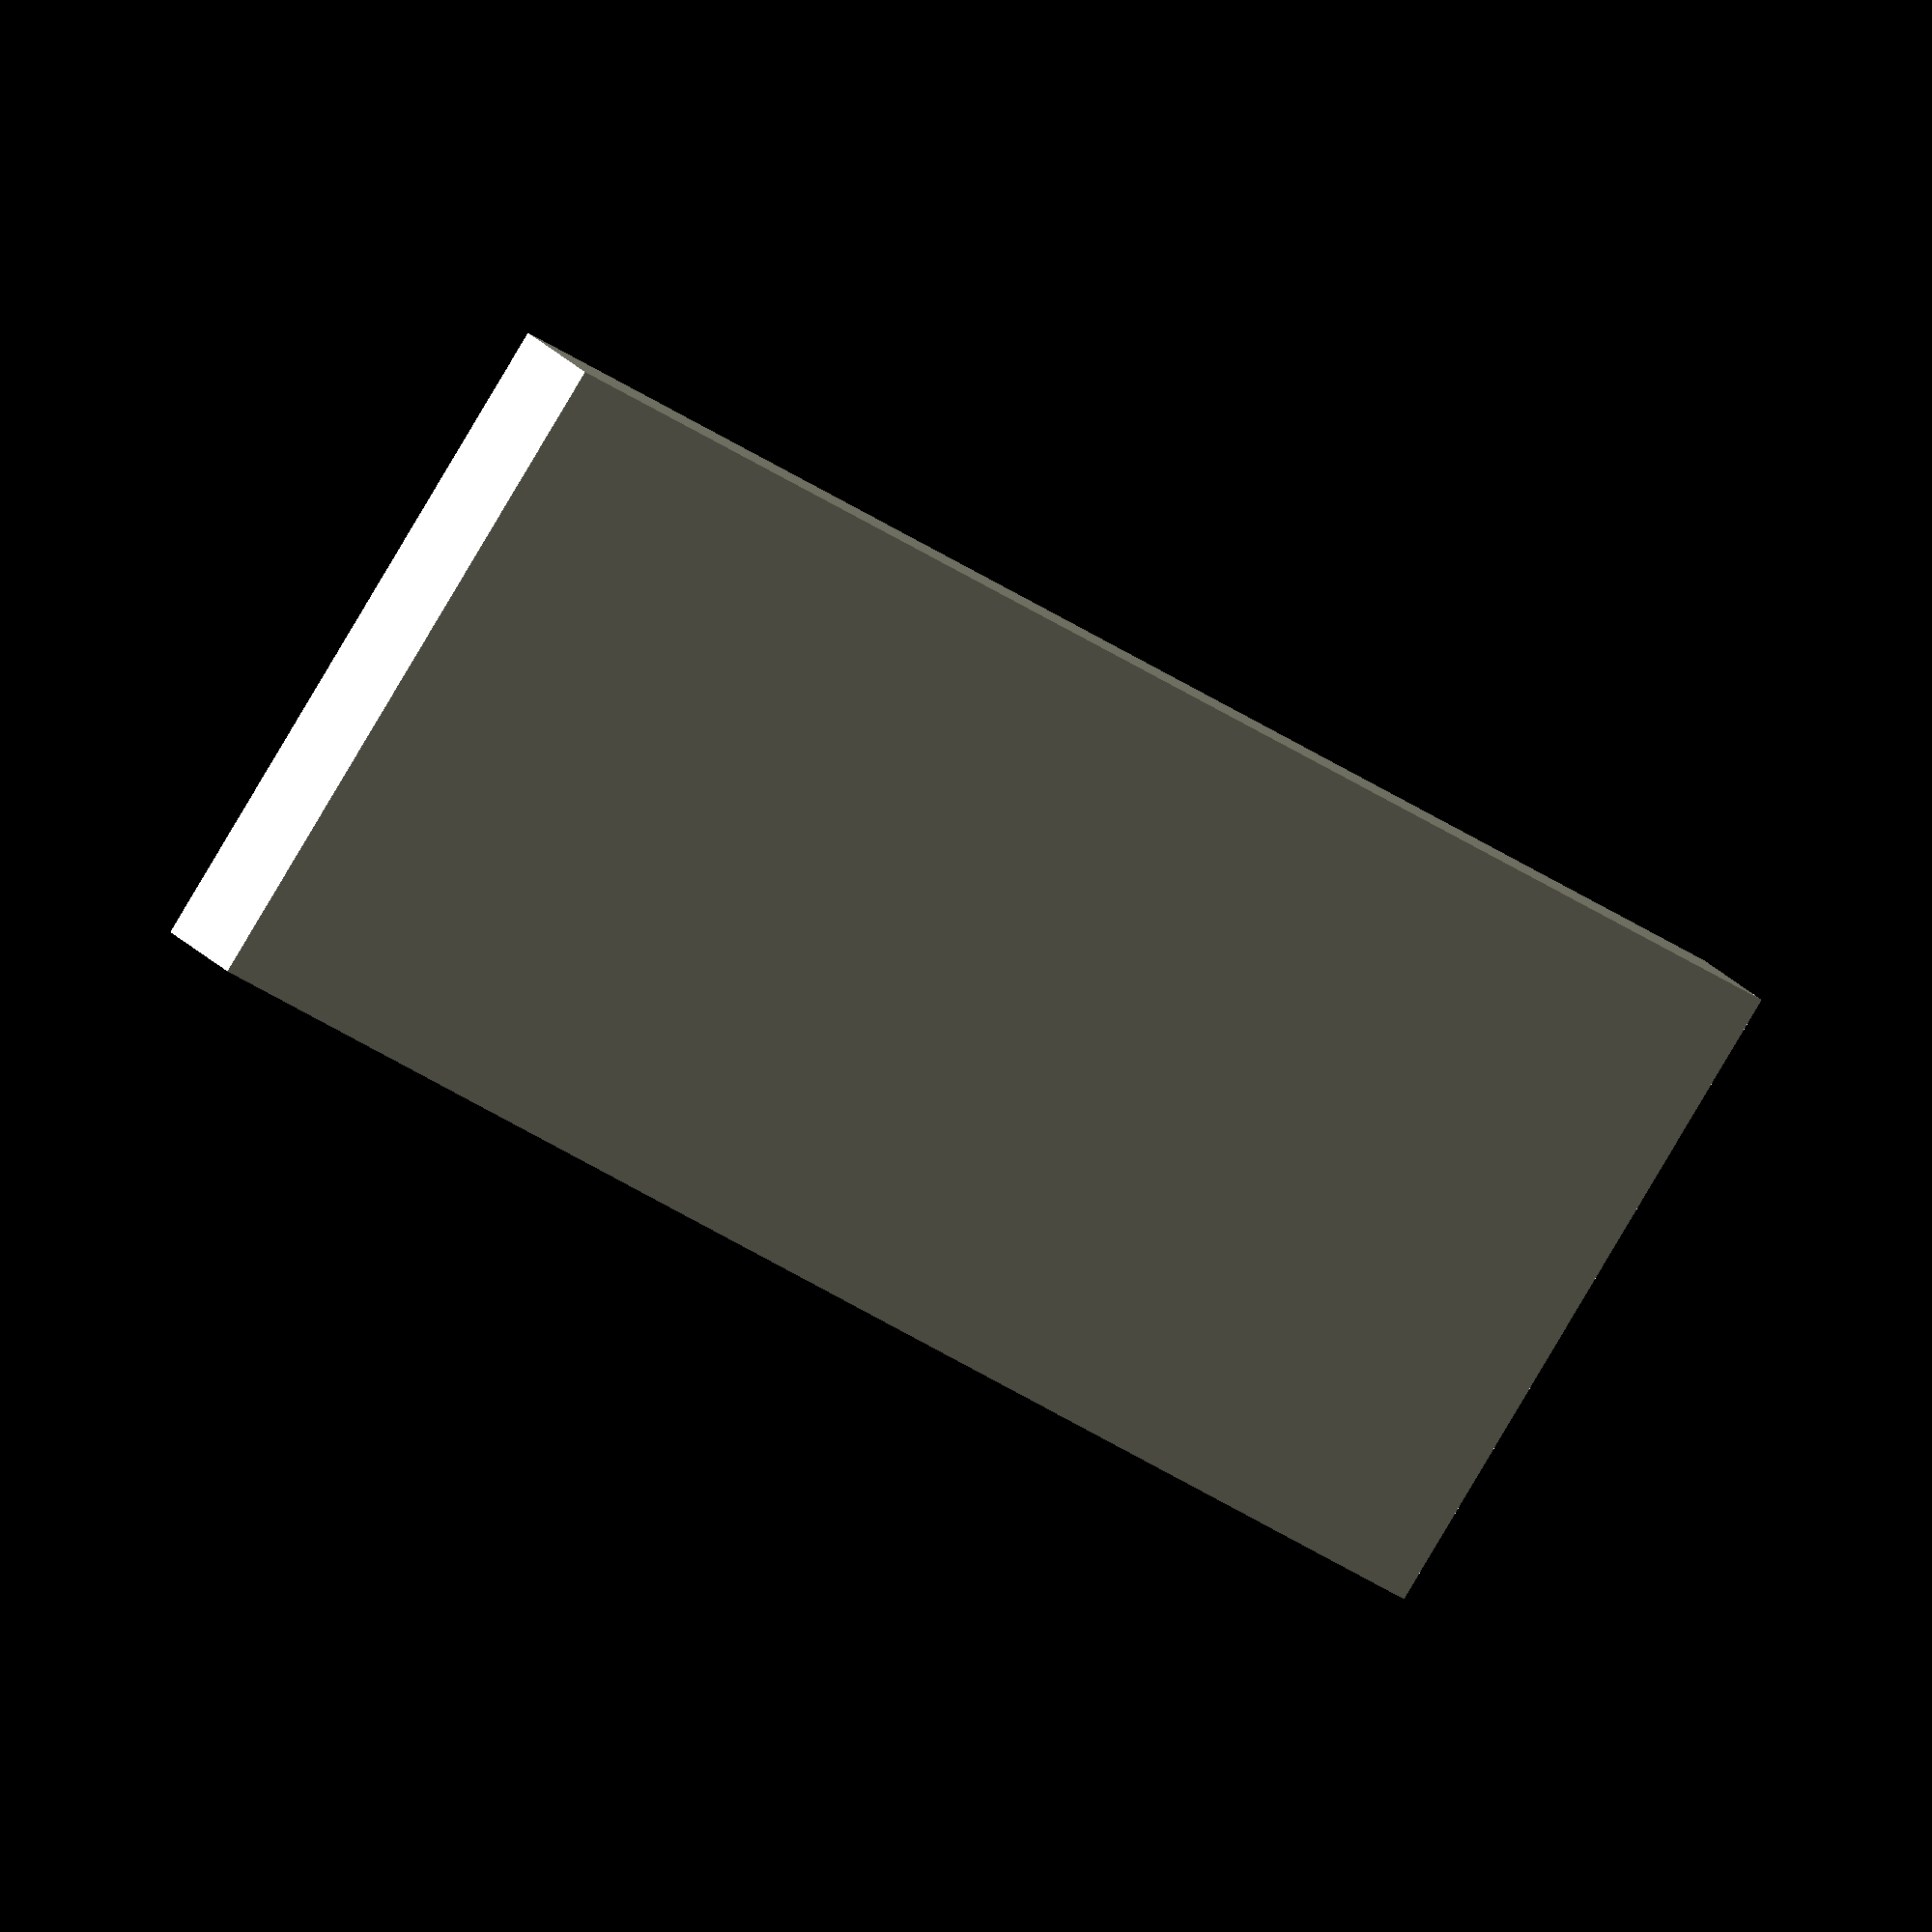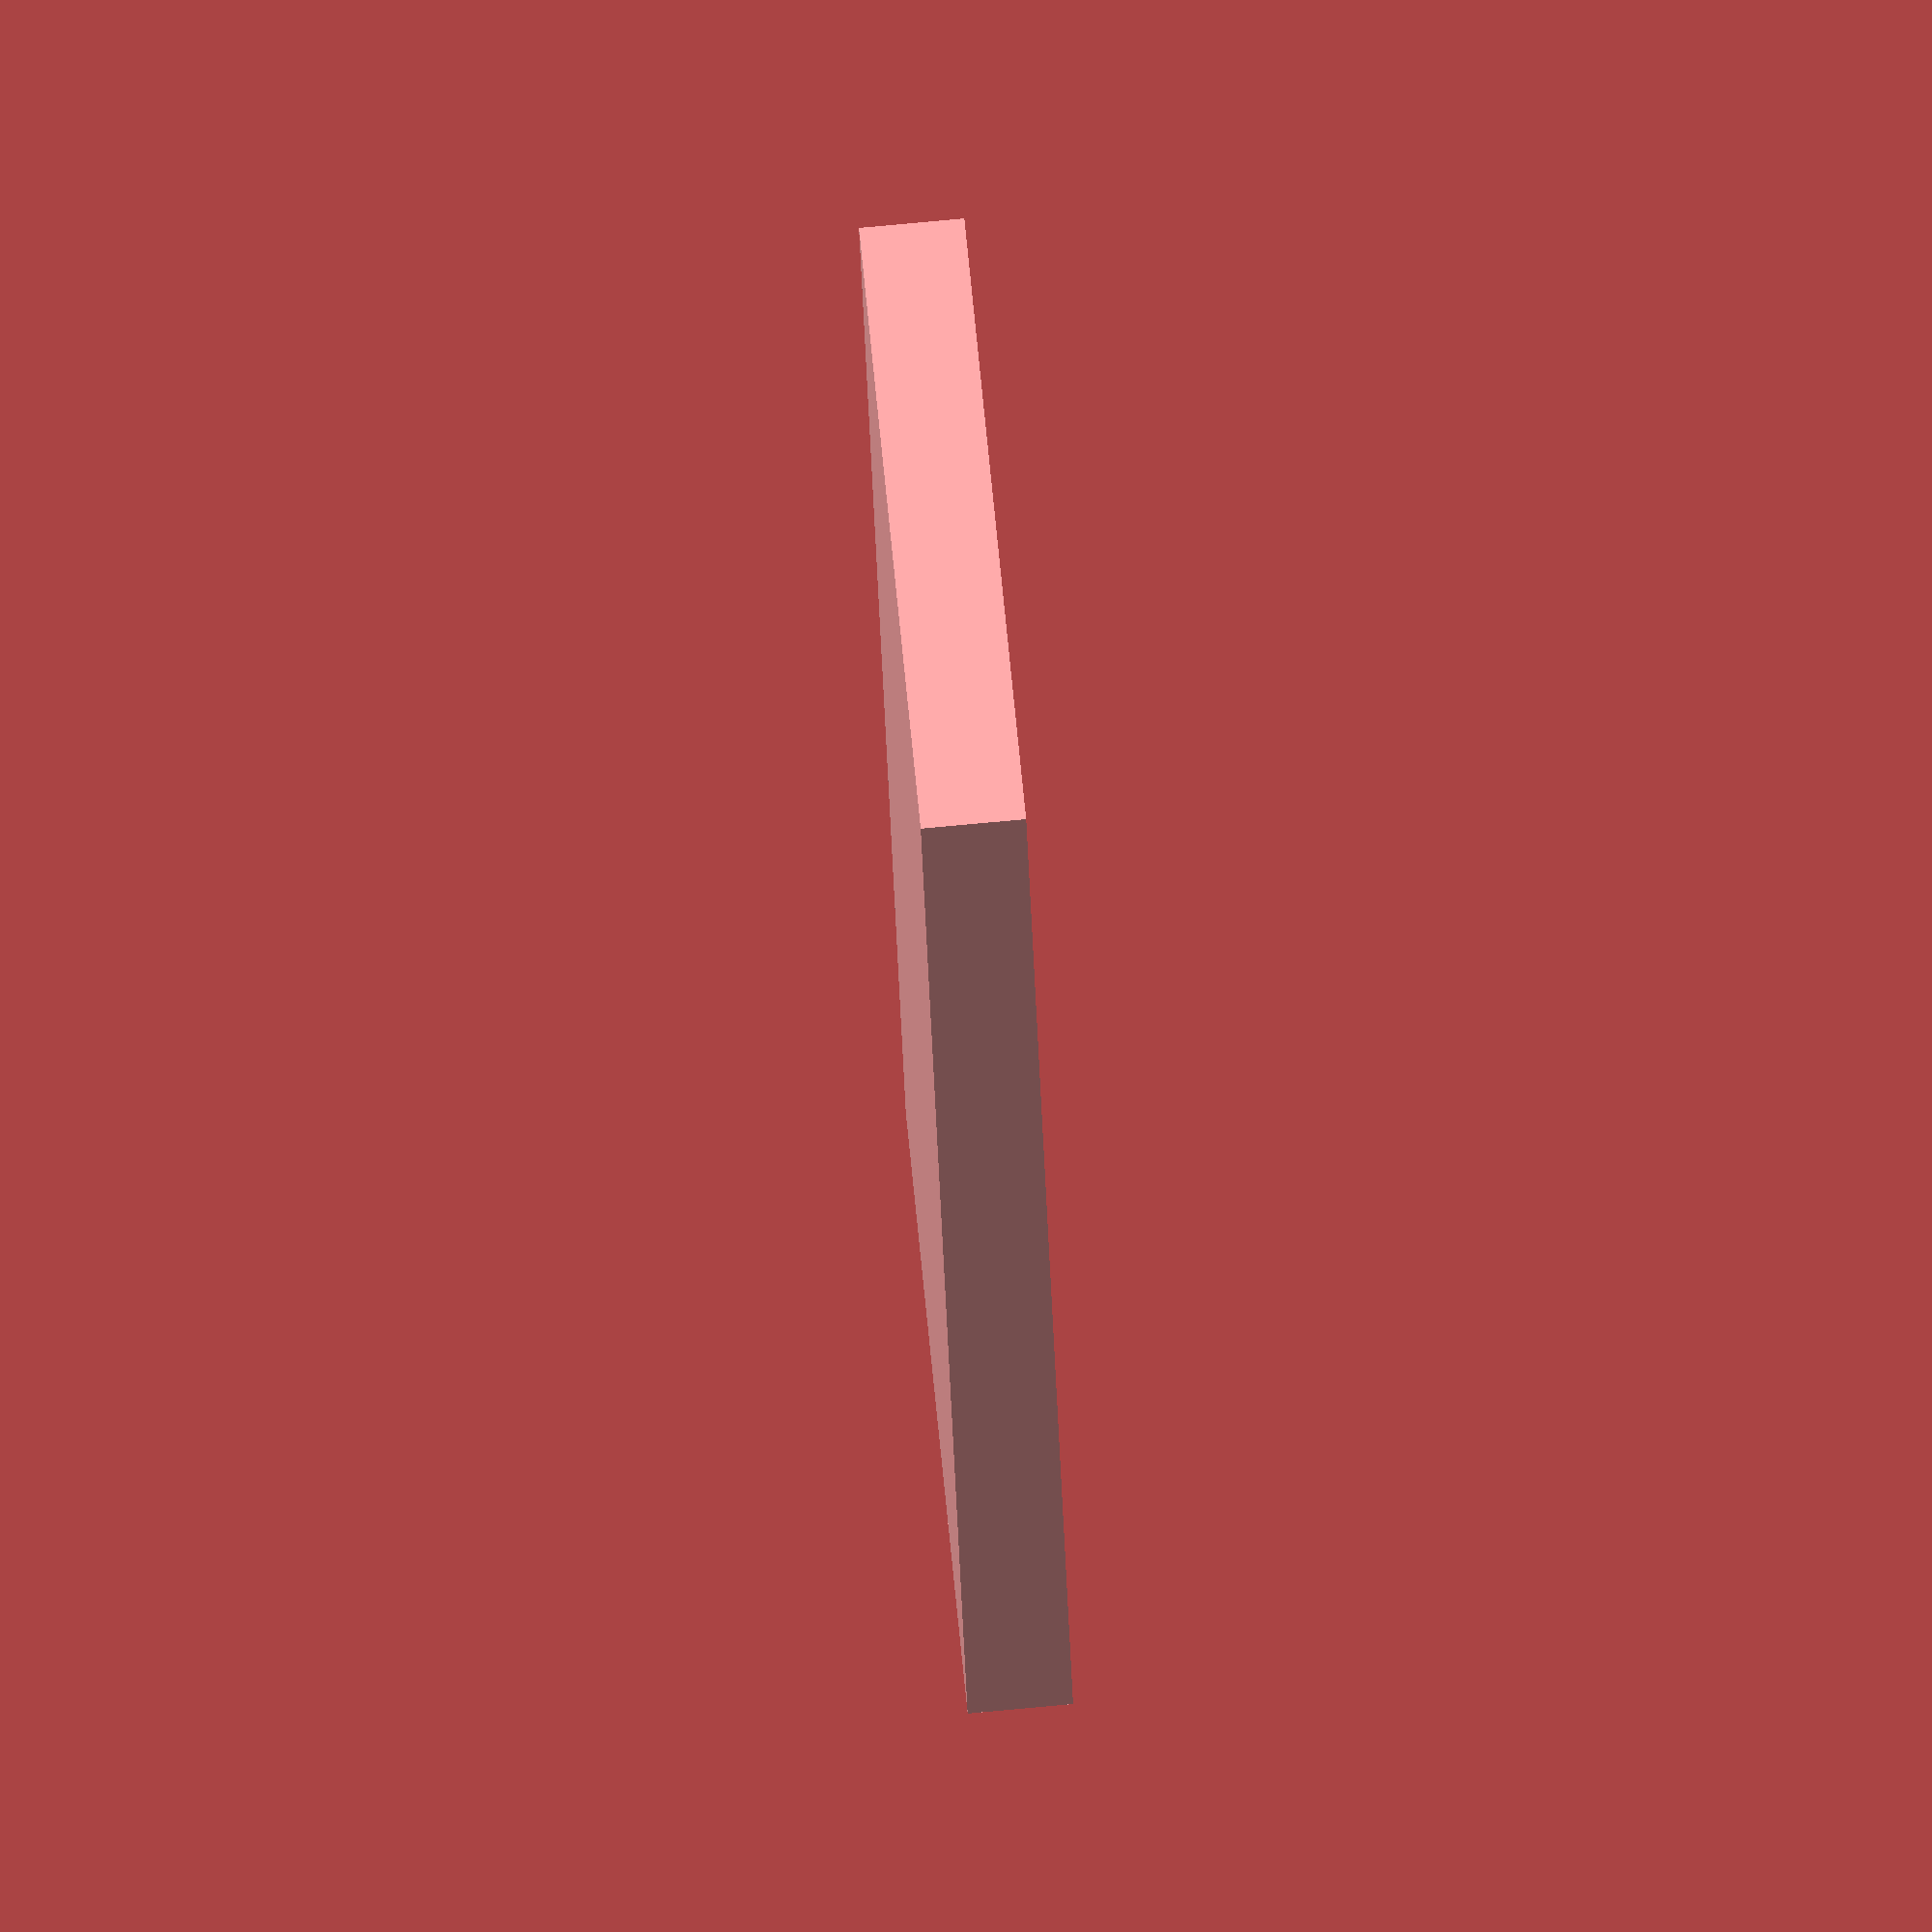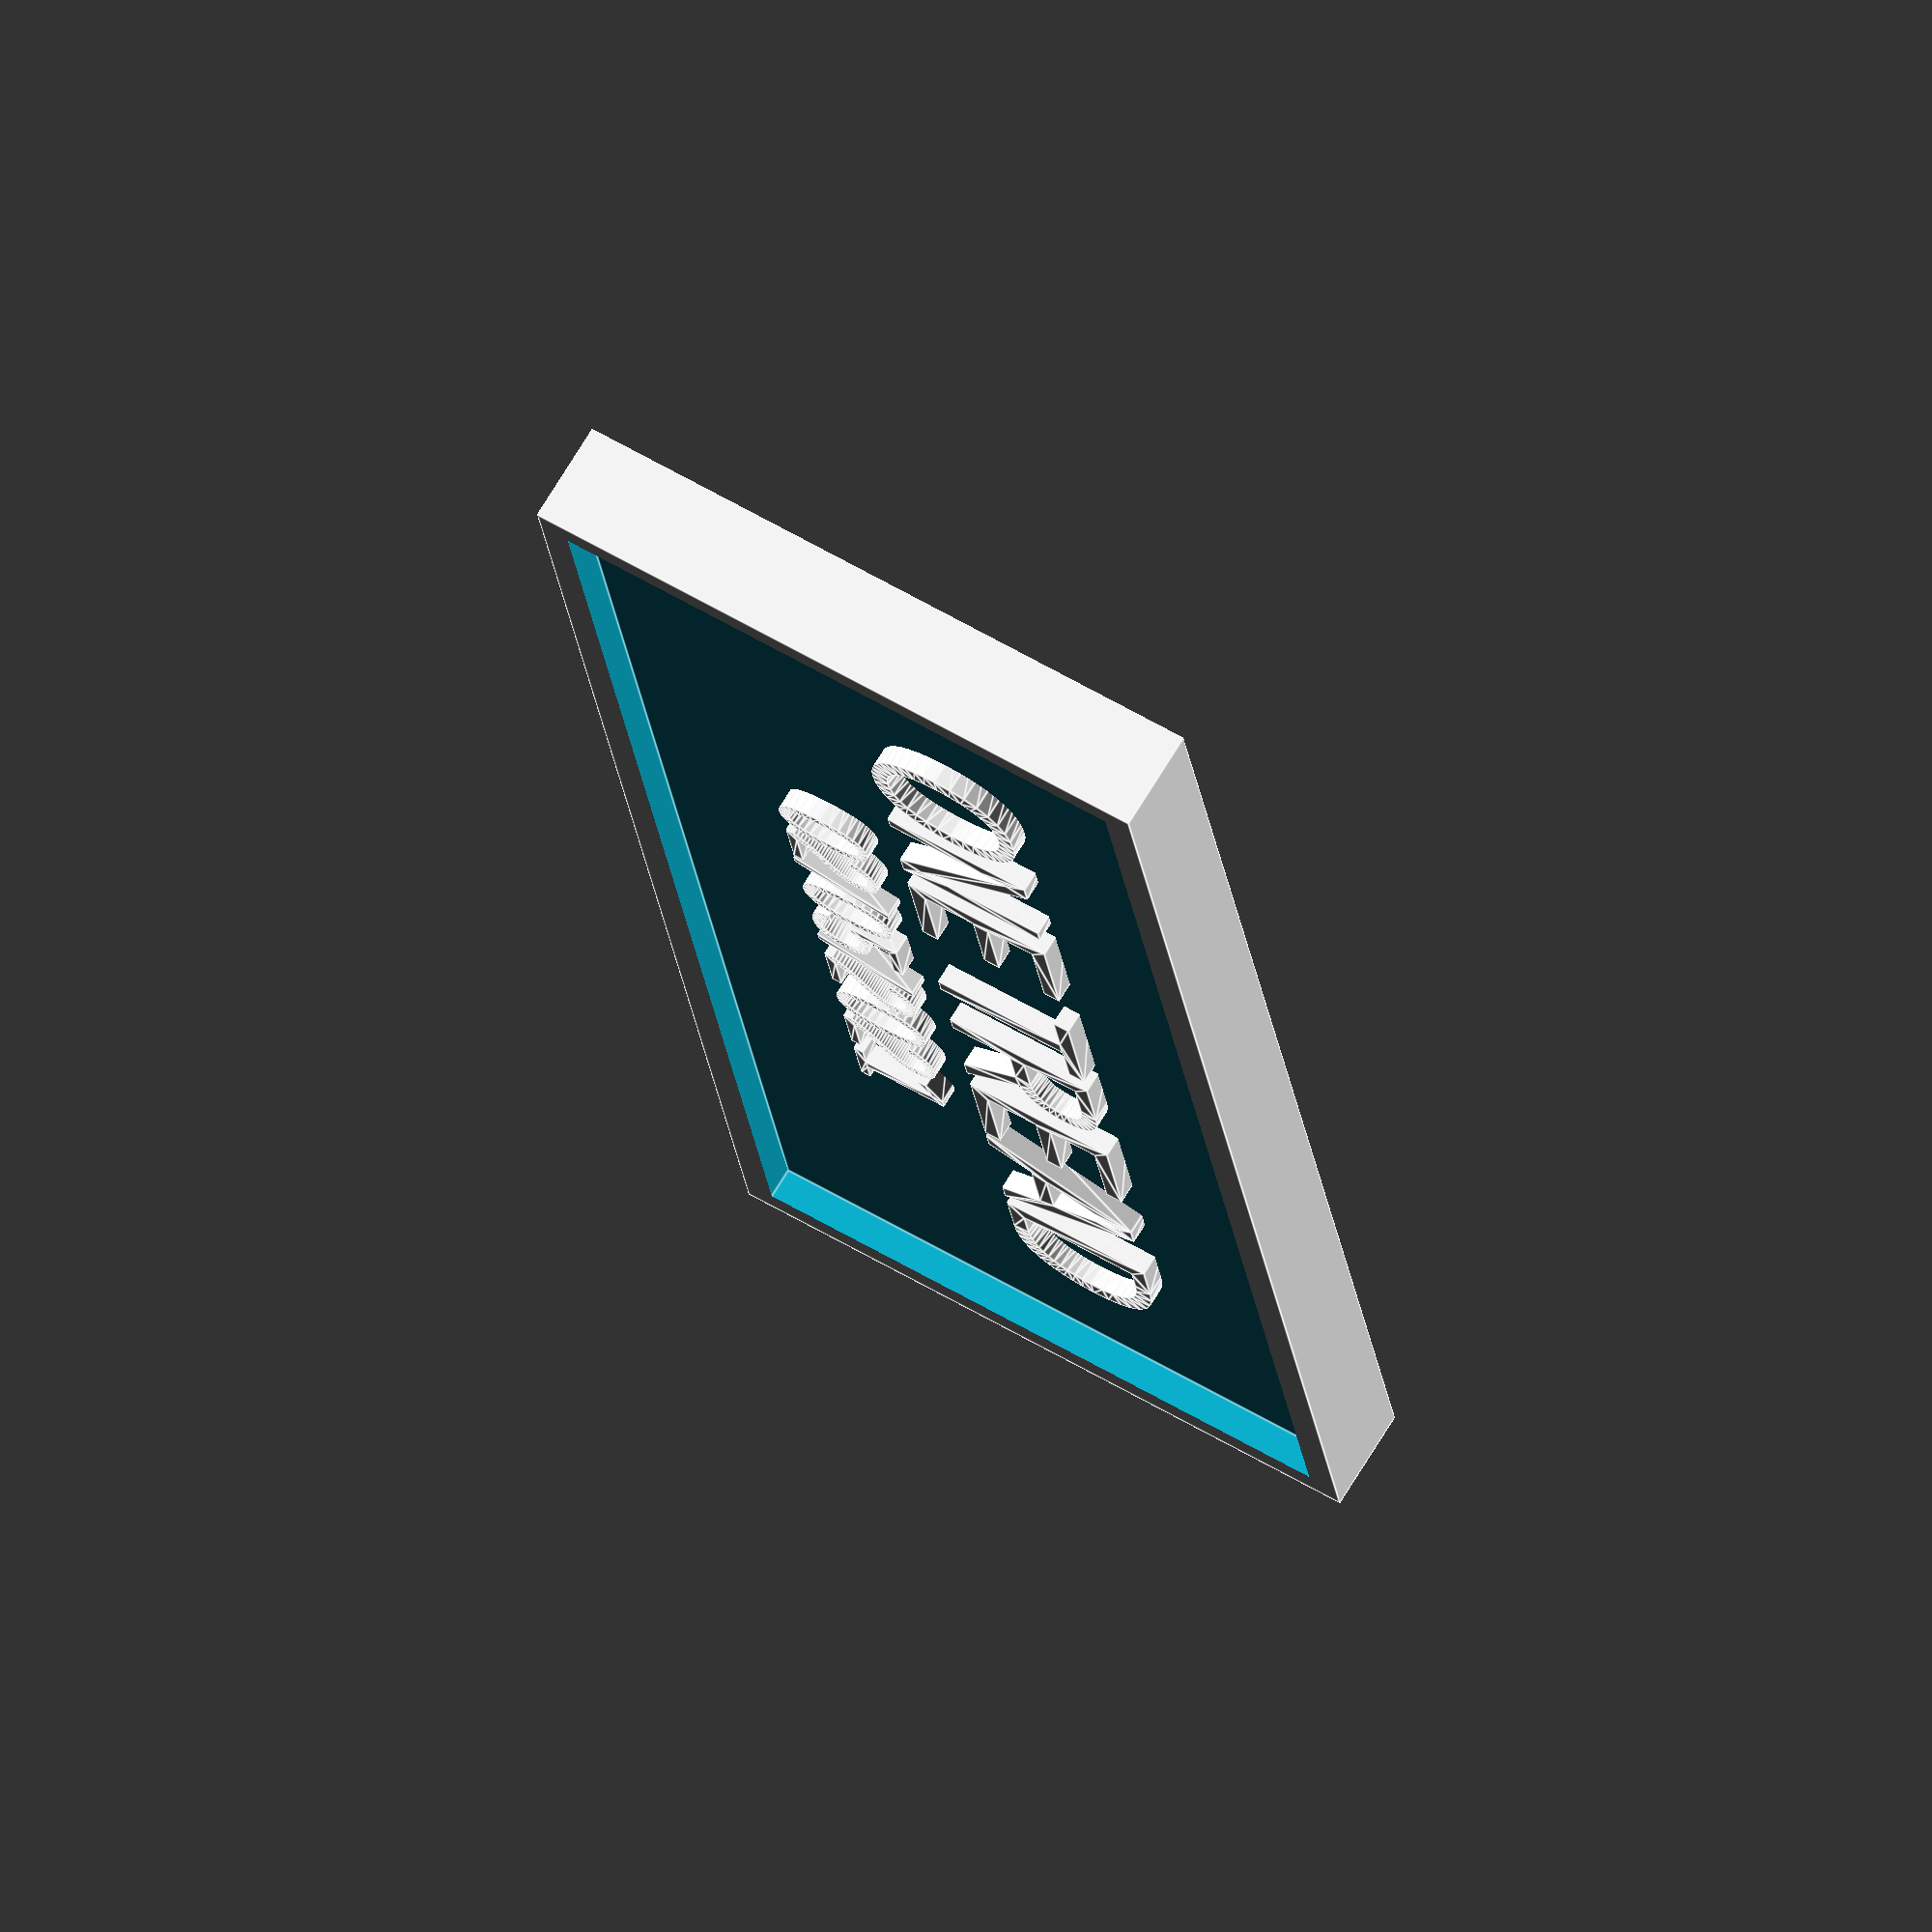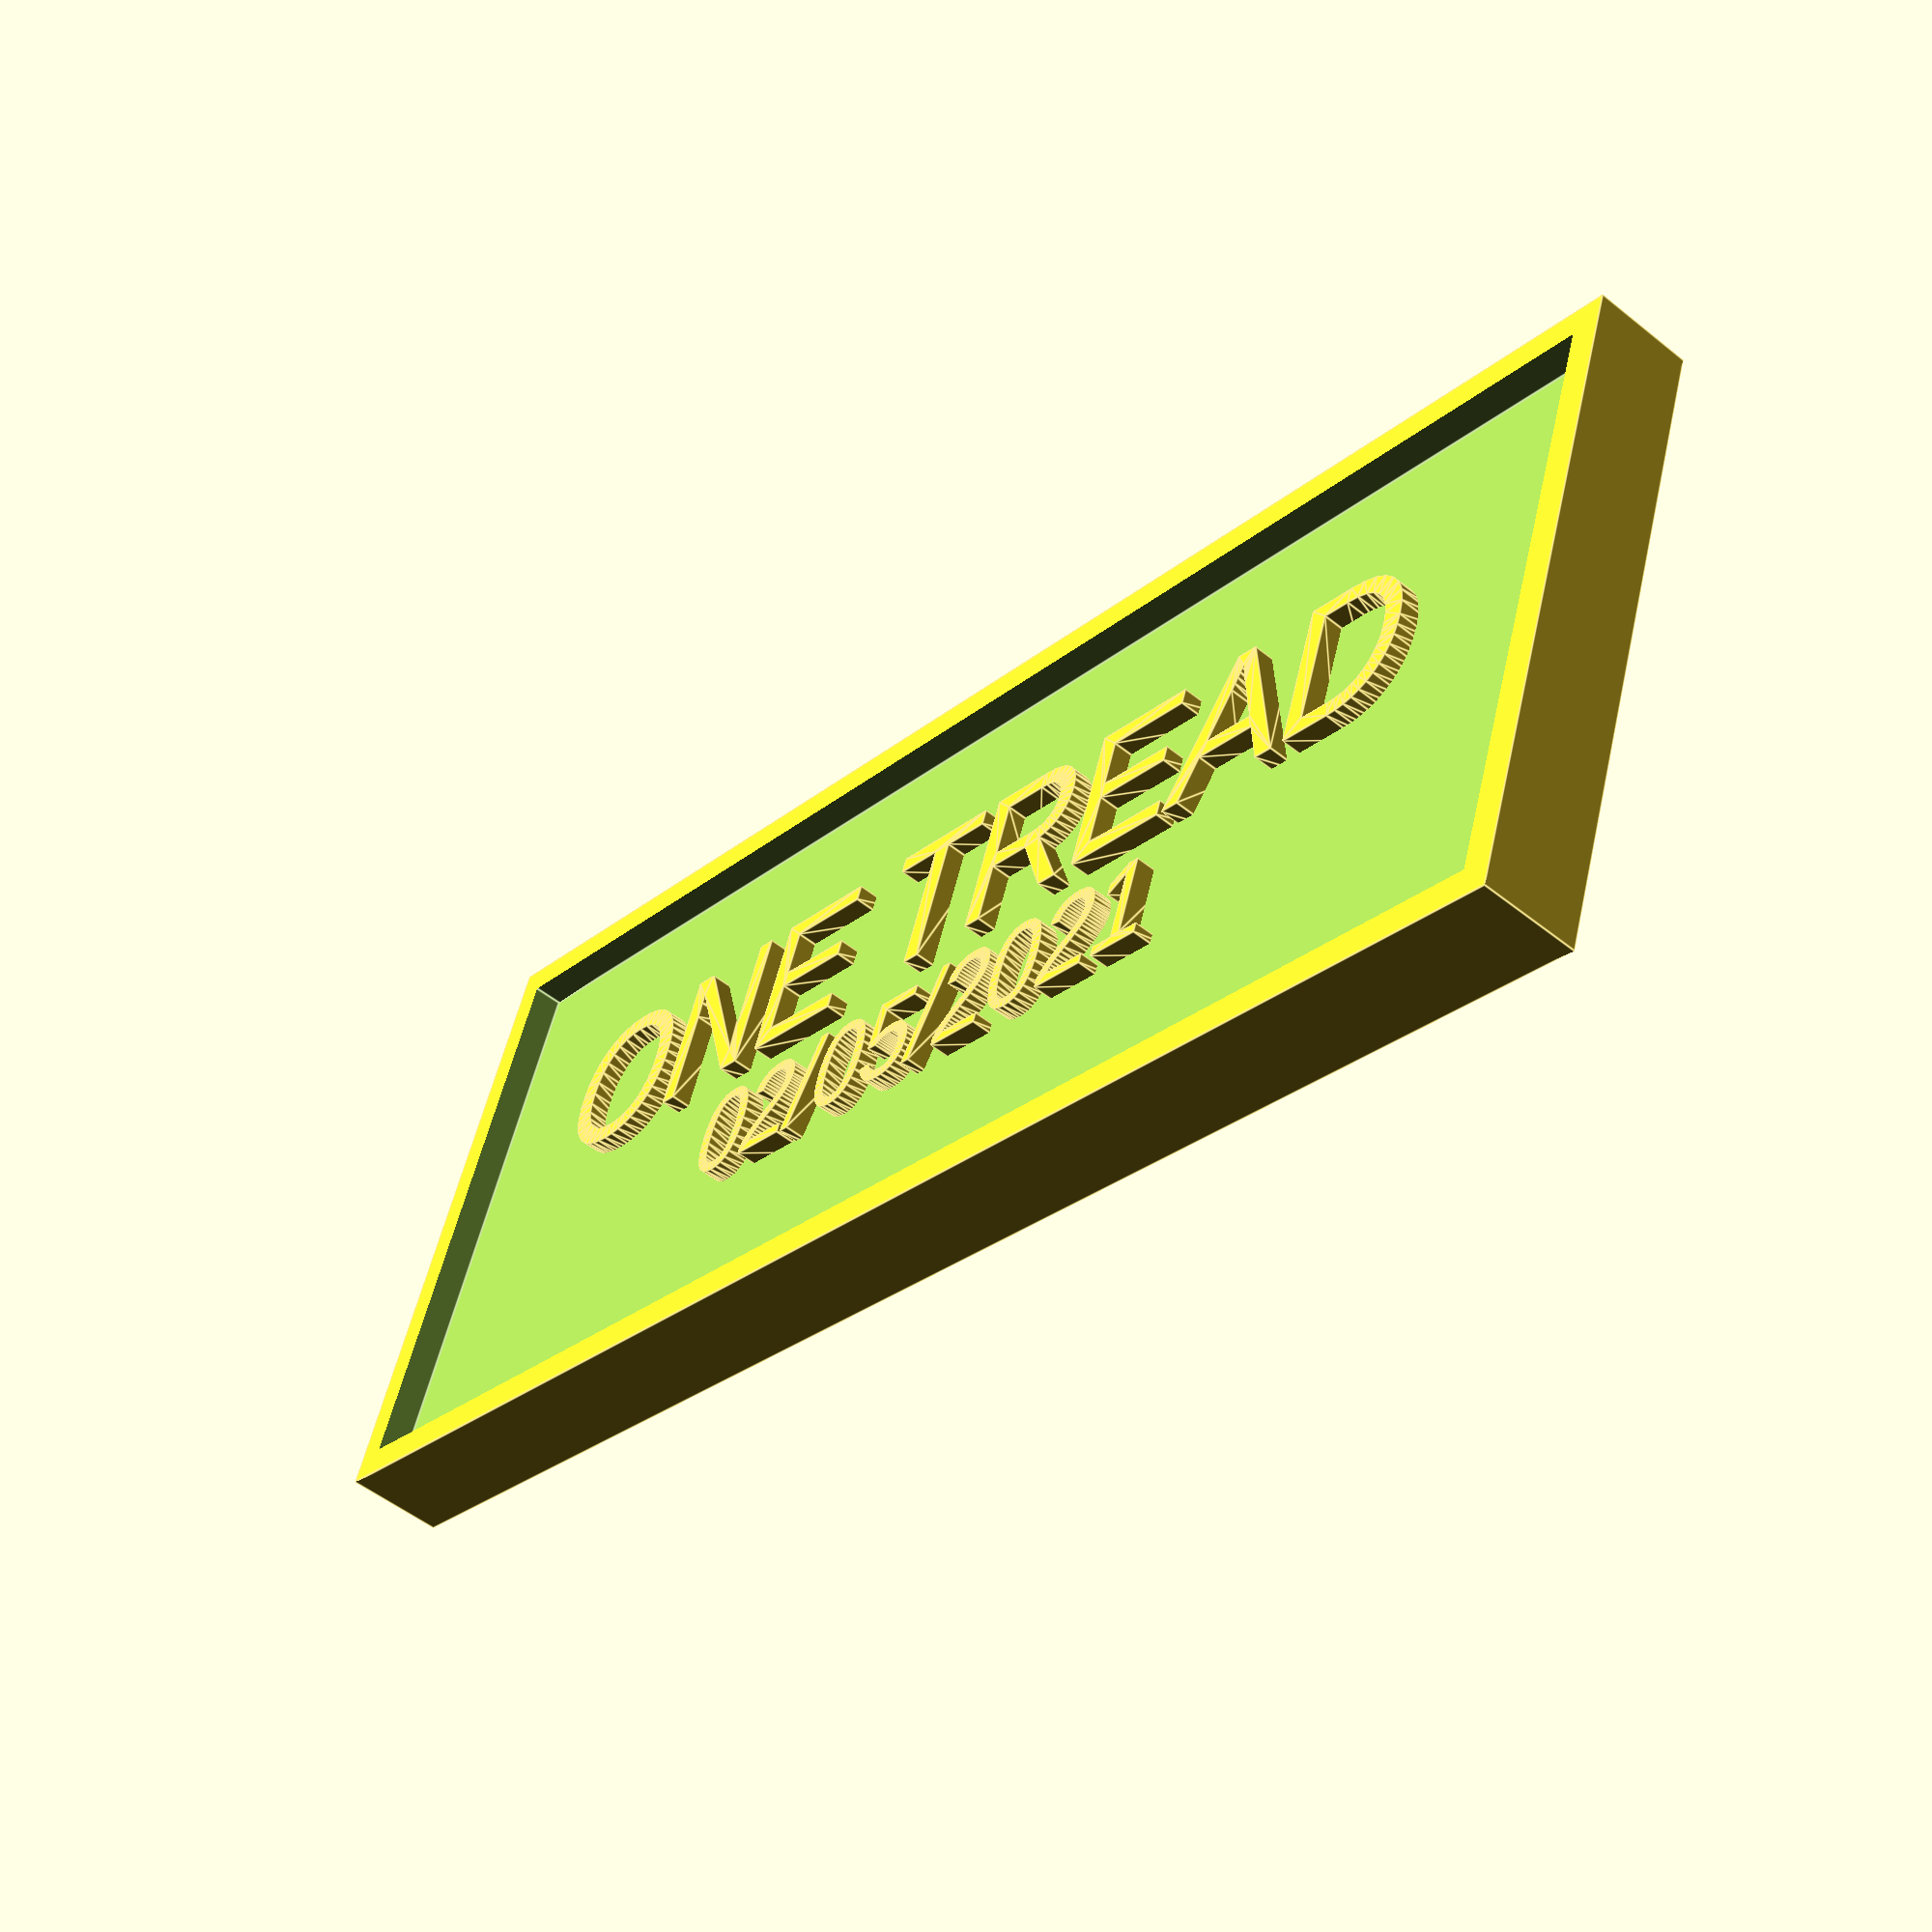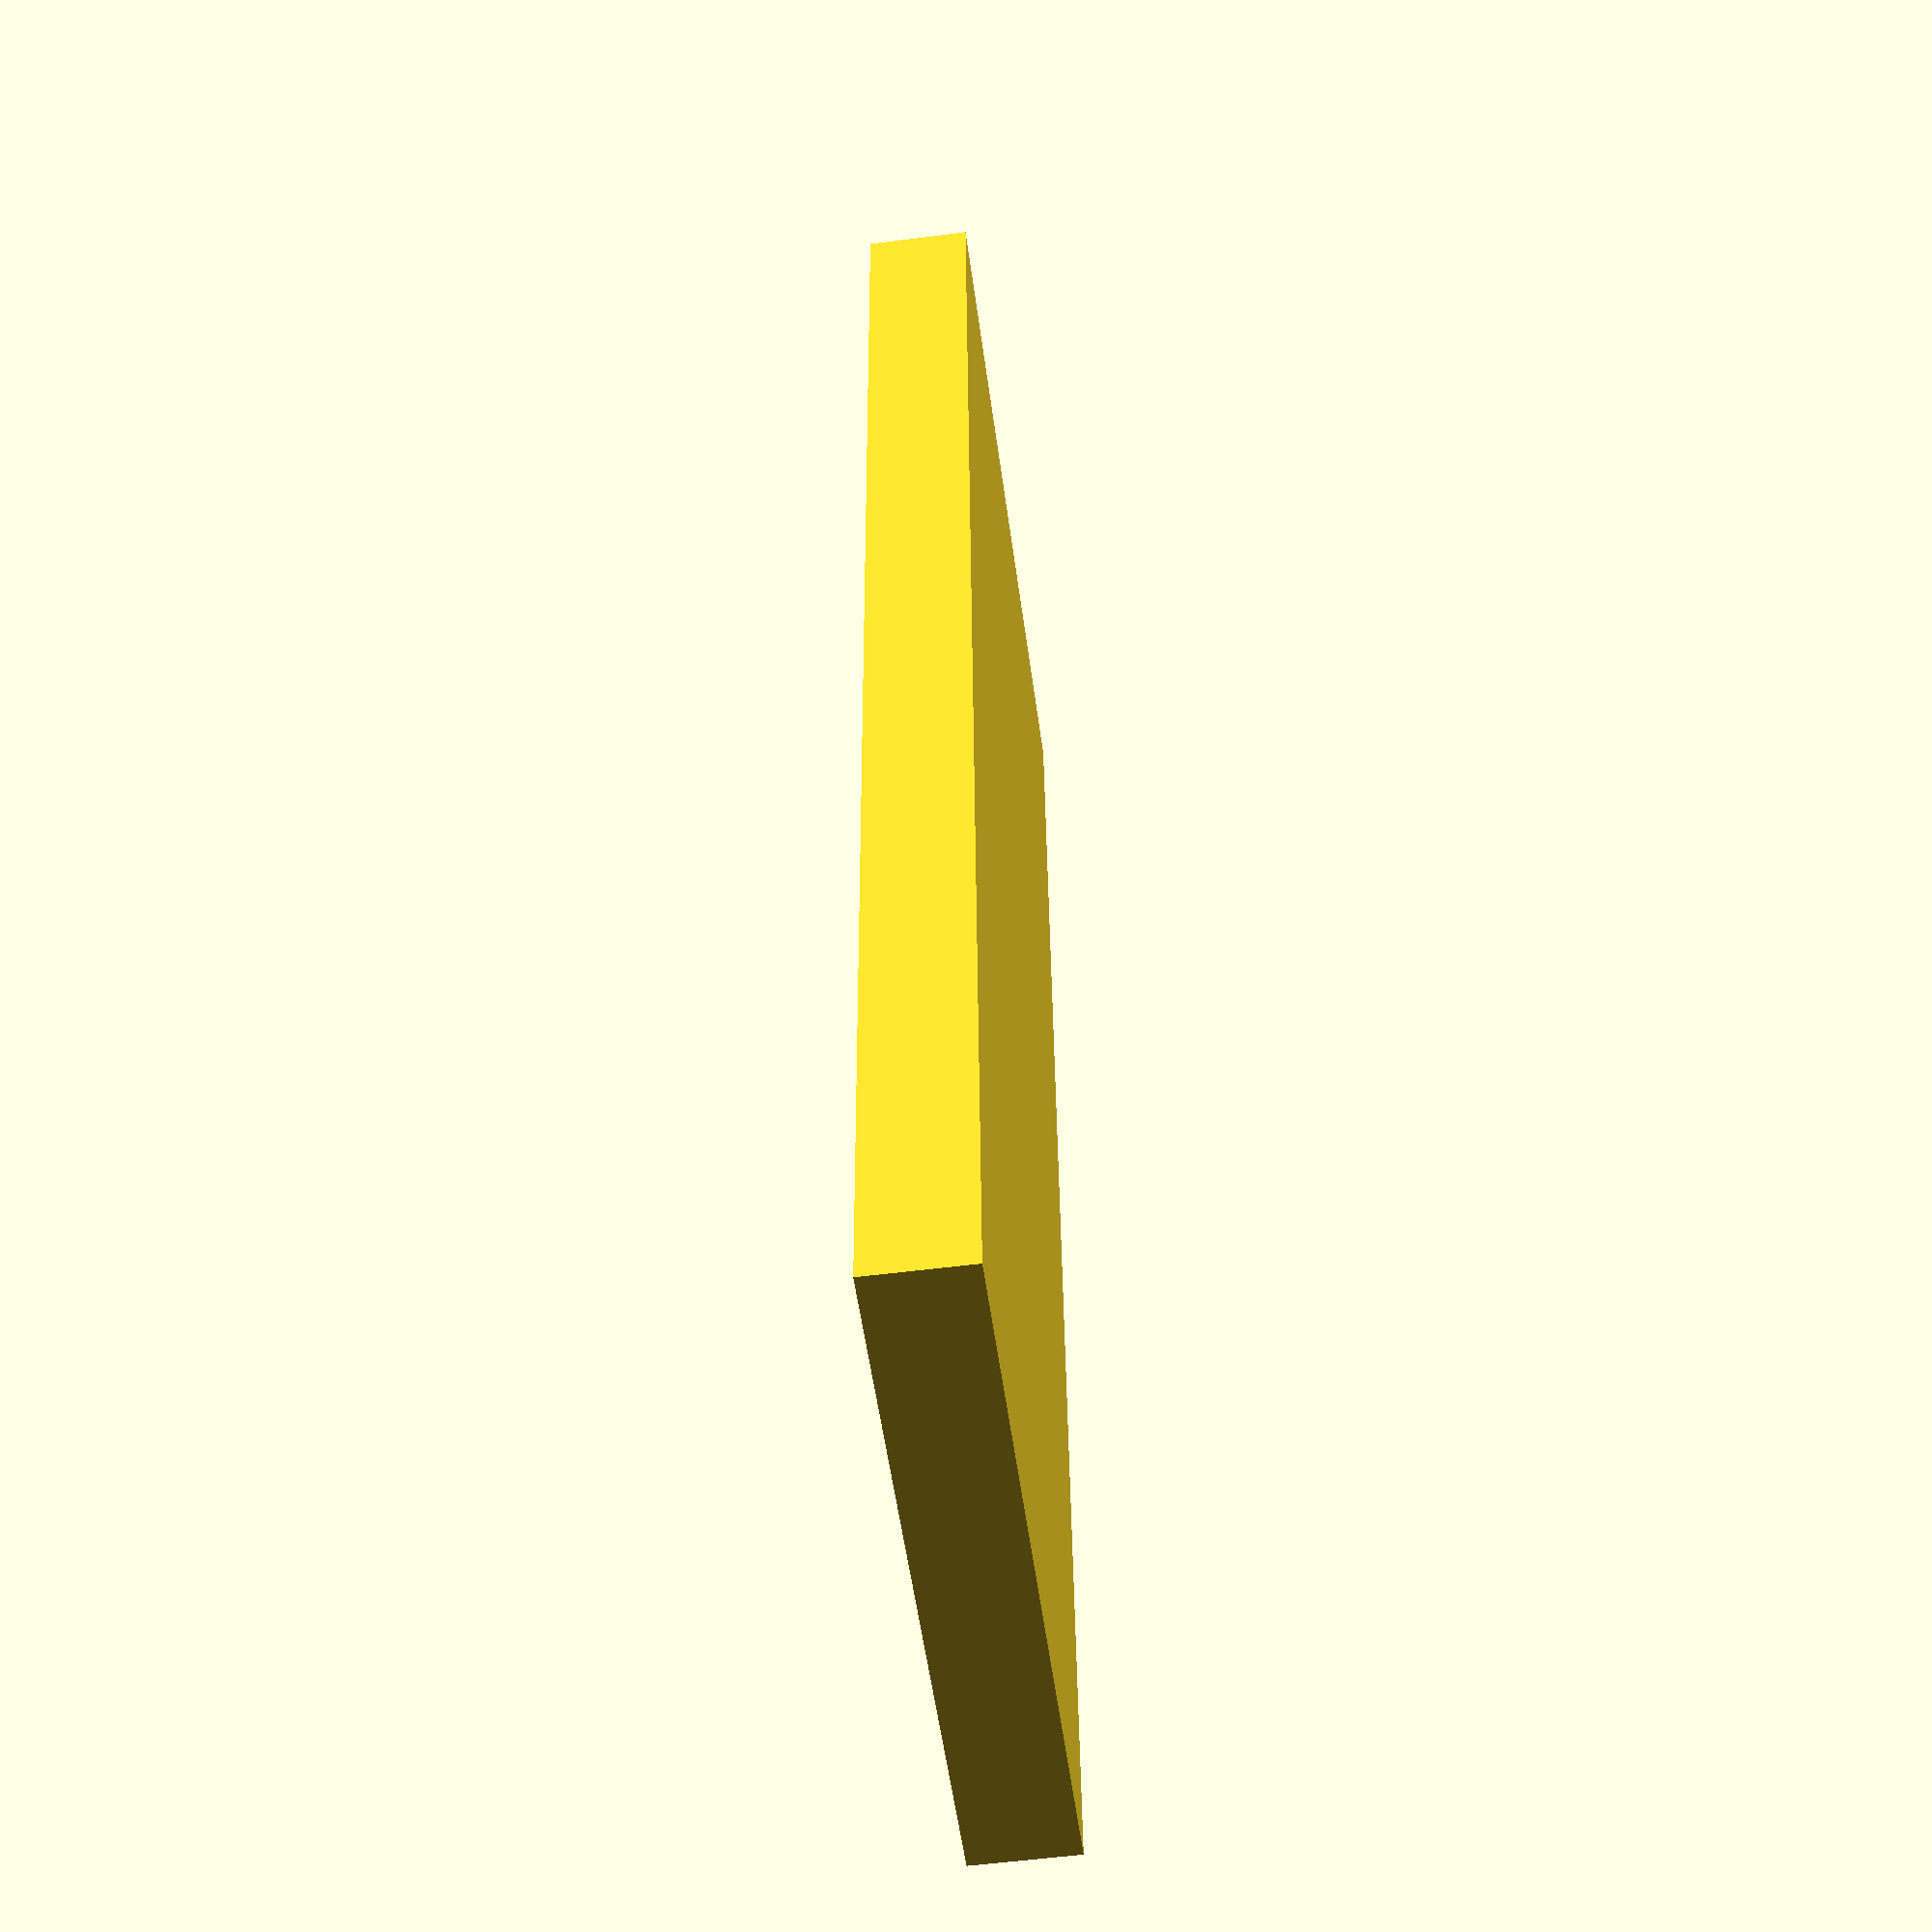
<openscad>
plate_width = 800;
plate_height = 300;
plate_depth = 20;
plate_border_depth = 30;
plate_border_width = 30;
date_text_size = 50;
date_text_offset = -20;
label_text_size = 80;
text_height = 10;
    
union() {
    difference() {
        cube([
            plate_width + plate_border_width,
            plate_height + plate_border_width,
            plate_depth + plate_border_depth
        ], true);
        translate([0, 0, plate_depth]) {
            cube([
                plate_width,
                plate_height,
                plate_depth
            ], true);
        }
    }
    linear_extrude(text_height + plate_depth / 2) {
        translate([0, 0, 0]) {
            text("ONE TREAD", label_text_size, halign="center");
        }
        translate([0, -date_text_size + date_text_offset, 0]) {
            text("02/05/2021", date_text_size, halign="center");
        }
    }
}
</openscad>
<views>
elev=333.9 azim=142.6 roll=147.4 proj=o view=wireframe
elev=283.5 azim=286.8 roll=264.7 proj=o view=solid
elev=108.7 azim=261.9 roll=148.7 proj=o view=edges
elev=51.8 azim=19.3 roll=49.0 proj=p view=edges
elev=56.7 azim=93.4 roll=97.6 proj=p view=wireframe
</views>
